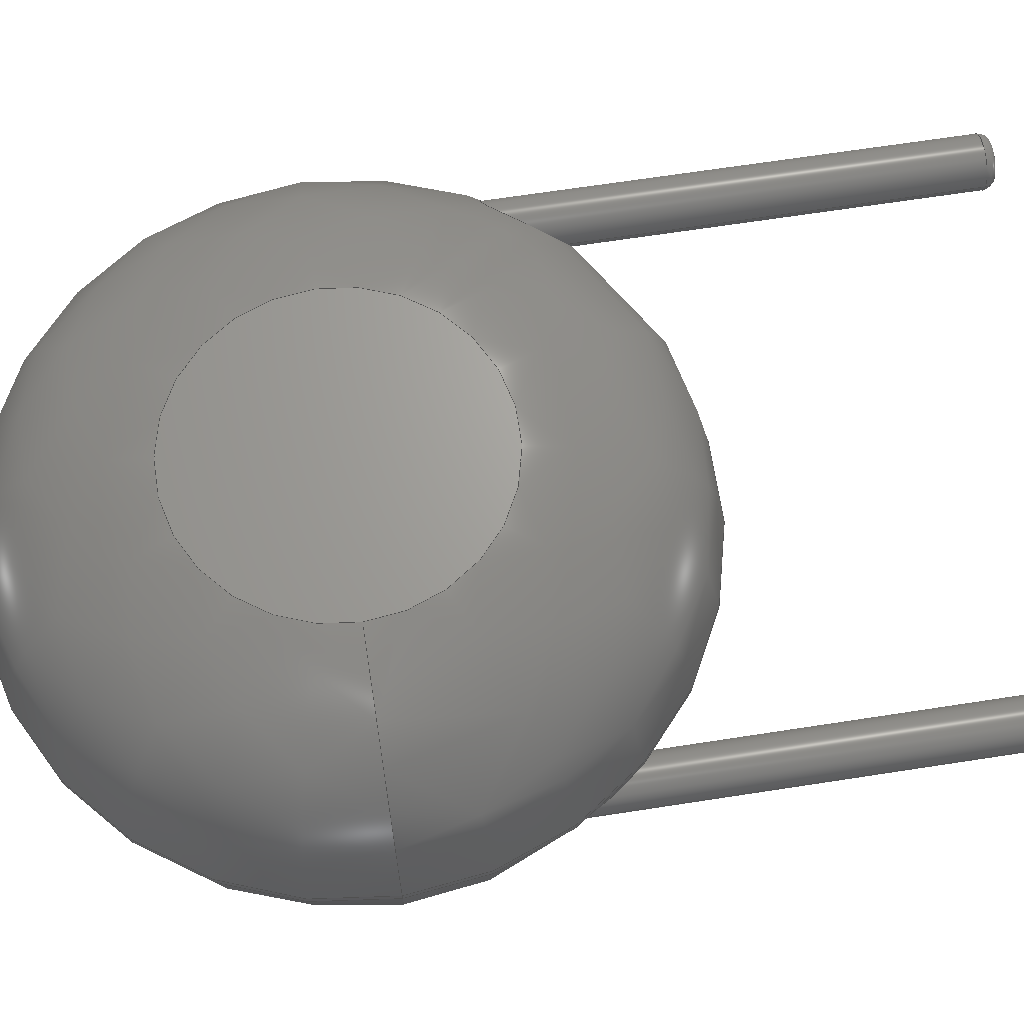
<metadata>
{"format":"step","ext":"step","renderer":"f3d","projection":"perspective","resolution":1024,"background":"white","views":[{"elev":67.6,"azim":81.2,"up":"+Y"}]}
</metadata>
<code>
ISO-10303-21;
DATA;
#1=APPLICATION_PROTOCOL_DEFINITION('international standard','automotive_design',2000,#2);
#2=APPLICATION_CONTEXT('core data for automotive mechanical design processes');
#3=SHAPE_DEFINITION_REPRESENTATION(#4,#10);
#4=PRODUCT_DEFINITION_SHAPE('','',#5);
#5=PRODUCT_DEFINITION('design','',#6,#9);
#6=PRODUCT_DEFINITION_FORMATION('','',#7);
#7=PRODUCT('RV_Disc_D7mm_W39mm_P5mm','RV_Disc_D7mm_W39mm_P5mm','',(#8));
#8=PRODUCT_CONTEXT('',#2,'mechanical');
#9=PRODUCT_DEFINITION_CONTEXT('part definition',#2,'design');
#10=ADVANCED_BREP_SHAPE_REPRESENTATION('',(#11,#15),#372);
#11=AXIS2_PLACEMENT_3D('',#12,#13,#14);
#12=CARTESIAN_POINT('',(0,0,0));
#13=DIRECTION('',(0,0,1));
#14=DIRECTION('',(1,0,-0));
#15=MANIFOLD_SOLID_BREP('',#16);
#16=CLOSED_SHELL('',(#17,#46,#159,#265,#272,#294,#300,#320,#340,#359,#367));
#17=ADVANCED_FACE('',(#18),#42,.T.);
#18=FACE_BOUND('',#19,.F.);
#19=EDGE_LOOP('',(#20,#30,#36,#37));
#20=ORIENTED_EDGE('',*,*,#21,.T.);
#21=EDGE_CURVE('',#22,#24,#26,.T.);
#22=VERTEX_POINT('',#23);
#23=CARTESIAN_POINT('',(6,-0.9024,3.53));
#24=VERTEX_POINT('',#25);
#25=CARTESIAN_POINT('',(6,-0.9976,3.53));
#26=LINE('',#27,#28);
#27=CARTESIAN_POINT('',(6,1,3.53));
#28=VECTOR('',#29,1);
#29=DIRECTION('',(0,-1,0));
#30=ORIENTED_EDGE('',*,*,#31,.T.);
#31=EDGE_CURVE('',#24,#24,#32,.T.);
#32=CIRCLE('',#33,3.5);
#33=AXIS2_PLACEMENT_3D('',#34,#29,#35);
#34=CARTESIAN_POINT('',(2.5,-0.9976,3.53));
#35=DIRECTION('',(1,0,0));
#36=ORIENTED_EDGE('',*,*,#21,.F.);
#37=ORIENTED_EDGE('',*,*,#38,.F.);
#38=EDGE_CURVE('',#22,#22,#39,.T.);
#39=CIRCLE('',#40,3.5);
#40=AXIS2_PLACEMENT_3D('',#41,#29,#35);
#41=CARTESIAN_POINT('',(2.5,-0.9024,3.53));
#42=CYLINDRICAL_SURFACE('',#43,3.5);
#43=AXIS2_PLACEMENT_3D('',#44,#45,#35);
#44=CARTESIAN_POINT('',(2.5,1,3.53));
#45=DIRECTION('',(0,1,0));
#46=ADVANCED_FACE('',(#47,#62),#146,.T.);
#47=FACE_BOUND('',#48,.F.);
#48=EDGE_LOOP('',(#49,#50,#57,#61));
#49=ORIENTED_EDGE('',*,*,#38,.T.);
#50=ORIENTED_EDGE('',*,*,#51,.T.);
#51=EDGE_CURVE('',#22,#52,#54,.T.);
#52=VERTEX_POINT('',#53);
#53=CARTESIAN_POINT('',(4.098,1,3.53));
#54=CIRCLE('',#55,1.902);
#55=AXIS2_PLACEMENT_3D('',#56,#13,#35);
#56=CARTESIAN_POINT('',(4.098,-0.9024,3.53));
#57=ORIENTED_EDGE('',*,*,#58,.F.);
#58=EDGE_CURVE('',#52,#52,#59,.T.);
#59=CIRCLE('',#60,1.598);
#60=AXIS2_PLACEMENT_3D('',#44,#29,#35);
#61=ORIENTED_EDGE('',*,*,#51,.F.);
#62=FACE_BOUND('',#63,.F.);
#63=EDGE_LOOP('',(#64,#100));
#64=ORIENTED_EDGE('',*,*,#65,.T.);
#65=EDGE_CURVE('',#66,#68,#70,.T.);
#66=VERTEX_POINT('',#67);
#67=CARTESIAN_POINT('',(0.27,0,1.135));
#68=VERTEX_POINT('',#69);
#69=CARTESIAN_POINT('',(-0.2625,-0.06319,1.716));
#70=B_SPLINE_CURVE_WITH_KNOTS('',8,(#71,#72,#73,#74,#75,#76,#77,#78,#79,#80,#81,#82,#83,#84,#85,#86,#87,#88,#89,#90,#91,#92,#93,#94,#95,#96,#97,#98,#99,#69),.UNSPECIFIED.,.F.,.F.,(9,7,7,7,9),(0,0.1657,0.3478,0.8057,1),.UNSPECIFIED.);
#71=CARTESIAN_POINT('',(0.27,-1.11e-16,1.135));
#72=CARTESIAN_POINT('',(0.27,-0.01659,1.123));
#73=CARTESIAN_POINT('',(0.2688,-0.03342,1.112));
#74=CARTESIAN_POINT('',(0.2664,-0.0504,1.102));
#75=CARTESIAN_POINT('',(0.2628,-0.0674,1.094));
#76=CARTESIAN_POINT('',(0.2578,-0.0843,1.088));
#77=CARTESIAN_POINT('',(0.2515,-0.1009,1.083));
#78=CARTESIAN_POINT('',(0.2439,-0.1171,1.08));
#79=CARTESIAN_POINT('',(0.2254,-0.1499,1.077));
#80=CARTESIAN_POINT('',(0.2143,-0.1663,1.078));
#81=CARTESIAN_POINT('',(0.2017,-0.1818,1.081));
#82=CARTESIAN_POINT('',(0.1879,-0.1962,1.086));
#83=CARTESIAN_POINT('',(0.173,-0.2093,1.093));
#84=CARTESIAN_POINT('',(0.1572,-0.221,1.102));
#85=CARTESIAN_POINT('',(0.1406,-0.2313,1.113));
#86=CARTESIAN_POINT('',(0.0807,-0.2621,1.156));
#87=CARTESIAN_POINT('',(0.0347,-0.2747,1.197));
#88=CARTESIAN_POINT('',(-0.01182,-0.2778,1.245));
#89=CARTESIAN_POINT('',(-0.05667,-0.2721,1.297));
#90=CARTESIAN_POINT('',(-0.0984,-0.2589,1.353));
#91=CARTESIAN_POINT('',(-0.1361,-0.2394,1.411));
#92=CARTESIAN_POINT('',(-0.1692,-0.2144,1.469));
#93=CARTESIAN_POINT('',(-0.2089,-0.1719,1.552));
#94=CARTESIAN_POINT('',(-0.2198,-0.1585,1.576));
#95=CARTESIAN_POINT('',(-0.2297,-0.1442,1.601));
#96=CARTESIAN_POINT('',(-0.2385,-0.1292,1.625));
#97=CARTESIAN_POINT('',(-0.2463,-0.1136,1.648));
#98=CARTESIAN_POINT('',(-0.2529,-0.0973,1.672));
#99=CARTESIAN_POINT('',(-0.2583,-0.08049,1.694));
#100=ORIENTED_EDGE('',*,*,#101,.T.);
#101=EDGE_CURVE('',#68,#66,#102,.T.);
#102=B_SPLINE_CURVE_WITH_KNOTS('',8,(#69,#103,#104,#105,#106,#107,#108,#109,#110,#111,#112,#113,#114,#115,#116,#117,#118,#119,#120,#121,#122,#123,#124,#125,#126,#127,#128,#129,#130,#131,#132,#133,#134,#135,#136,#137,#138,#139,#140,#141,#142,#143,#144,#145),.UNSPECIFIED.,.F.,.F.,(9,7,7,7,7,7,9),(0,0.1311,0.1833,0.2752,0.3748,0.6636,1),.UNSPECIFIED.);
#103=CARTESIAN_POINT('',(-0.2659,-0.0492,1.734));
#104=CARTESIAN_POINT('',(-0.2684,-0.03489,1.751));
#105=CARTESIAN_POINT('',(-0.2701,-0.0203,1.767));
#106=CARTESIAN_POINT('',(-0.2709,-0.005451,1.783));
#107=CARTESIAN_POINT('',(-0.2707,0.009601,1.798));
#108=CARTESIAN_POINT('',(-0.2696,0.02481,1.813));
#109=CARTESIAN_POINT('',(-0.2675,0.04012,1.826));
#110=CARTESIAN_POINT('',(-0.263,0.06156,1.842));
#111=CARTESIAN_POINT('',(-0.2615,0.06767,1.847));
#112=CARTESIAN_POINT('',(-0.2599,0.07379,1.851));
#113=CARTESIAN_POINT('',(-0.2581,0.07989,1.855));
#114=CARTESIAN_POINT('',(-0.2561,0.08598,1.859));
#115=CARTESIAN_POINT('',(-0.254,0.09205,1.863));
#116=CARTESIAN_POINT('',(-0.2516,0.0981,1.866));
#117=CARTESIAN_POINT('',(-0.2447,0.1147,1.874));
#118=CARTESIAN_POINT('',(-0.2397,0.1252,1.879));
#119=CARTESIAN_POINT('',(-0.2342,0.1355,1.883));
#120=CARTESIAN_POINT('',(-0.2281,0.1456,1.886));
#121=CARTESIAN_POINT('',(-0.2214,0.1555,1.887));
#122=CARTESIAN_POINT('',(-0.2143,0.165,1.888));
#123=CARTESIAN_POINT('',(-0.2066,0.1742,1.887));
#124=CARTESIAN_POINT('',(-0.1898,0.1925,1.884));
#125=CARTESIAN_POINT('',(-0.1805,0.2015,1.881));
#126=CARTESIAN_POINT('',(-0.1708,0.2099,1.877));
#127=CARTESIAN_POINT('',(-0.1607,0.2178,1.871));
#128=CARTESIAN_POINT('',(-0.1503,0.2251,1.865));
#129=CARTESIAN_POINT('',(-0.1396,0.2317,1.857));
#130=CARTESIAN_POINT('',(-0.1288,0.2376,1.848));
#131=CARTESIAN_POINT('',(-0.08608,0.2583,1.811));
#132=CARTESIAN_POINT('',(-0.05338,0.2683,1.776));
#133=CARTESIAN_POINT('',(-0.02073,0.2733,1.736));
#134=CARTESIAN_POINT('',(0.01128,0.2739,1.692));
#135=CARTESIAN_POINT('',(0.04222,0.2704,1.646));
#136=CARTESIAN_POINT('',(0.07183,0.2632,1.6));
#137=CARTESIAN_POINT('',(0.09991,0.2526,1.553));
#138=CARTESIAN_POINT('',(0.157,0.2224,1.451));
#139=CARTESIAN_POINT('',(0.1852,0.2017,1.396));
#140=CARTESIAN_POINT('',(0.2105,0.1768,1.343));
#141=CARTESIAN_POINT('',(0.2324,0.1479,1.293));
#142=CARTESIAN_POINT('',(0.2503,0.1152,1.245));
#143=CARTESIAN_POINT('',(0.2631,0.07913,1.202));
#144=CARTESIAN_POINT('',(0.27,0.04032,1.165));
#145=CARTESIAN_POINT('',(0.27,-8.327e-17,1.135));
#146=SURFACE_OF_REVOLUTION('',#147,#158);
#147=B_SPLINE_CURVE_WITH_KNOTS('',6,(#23,#148,#149,#150,#151,#152,#153,#154,#155,#156,#157,#53),.UNSPECIFIED.,.F.,.F.,(7,5,7),(0,0.7854,1.571),.UNSPECIFIED.);
#148=CARTESIAN_POINT('',(6,-0.6534,3.53));
#149=CARTESIAN_POINT('',(5.961,-0.4044,3.53));
#150=CARTESIAN_POINT('',(5.883,-0.163,3.53));
#151=CARTESIAN_POINT('',(5.767,0.06295,3.53));
#152=CARTESIAN_POINT('',(5.619,0.2667,3.53));
#153=CARTESIAN_POINT('',(5.267,0.6189,3.53));
#154=CARTESIAN_POINT('',(5.063,0.7673,3.53));
#155=CARTESIAN_POINT('',(4.837,0.8826,3.53));
#156=CARTESIAN_POINT('',(4.596,0.9609,3.53));
#157=CARTESIAN_POINT('',(4.347,1,3.53));
#158=AXIS1_PLACEMENT('',#41,#45);
#159=ADVANCED_FACE('',(#160,#176),#252,.T.);
#160=FACE_BOUND('',#161,.T.);
#161=EDGE_LOOP('',(#30,#162,#170,#175));
#162=ORIENTED_EDGE('',*,*,#163,.T.);
#163=EDGE_CURVE('',#24,#164,#166,.T.);
#164=VERTEX_POINT('',#165);
#165=CARTESIAN_POINT('',(4.098,-2.9,3.53));
#166=CIRCLE('',#167,1.902);
#167=AXIS2_PLACEMENT_3D('',#168,#169,#35);
#168=CARTESIAN_POINT('',(4.098,-0.9976,3.53));
#169=DIRECTION('',(0,0,-1));
#170=ORIENTED_EDGE('',*,*,#171,.F.);
#171=EDGE_CURVE('',#164,#164,#172,.T.);
#172=CIRCLE('',#173,1.598);
#173=AXIS2_PLACEMENT_3D('',#174,#29,#35);
#174=CARTESIAN_POINT('',(2.5,-2.9,3.53));
#175=ORIENTED_EDGE('',*,*,#163,.F.);
#176=FACE_BOUND('',#177,.T.);
#177=EDGE_LOOP('',(#178,#195));
#178=ORIENTED_EDGE('',*,*,#179,.T.);
#179=EDGE_CURVE('',#180,#182,#184,.T.);
#180=VERTEX_POINT('',#181);
#181=CARTESIAN_POINT('',(5.27,-1.9,1.788));
#182=VERTEX_POINT('',#183);
#183=CARTESIAN_POINT('',(4.993,-1.63,1.231));
#184=B_SPLINE_CURVE_WITH_KNOTS('',6,(#181,#185,#186,#187,#188,#189,#190,#191,#192,#193,#194,#183),.UNSPECIFIED.,.F.,.F.,(7,5,7),(0,0.4741,1),.UNSPECIFIED.);
#185=CARTESIAN_POINT('',(5.27,-1.865,1.752));
#186=CARTESIAN_POINT('',(5.264,-1.83,1.711));
#187=CARTESIAN_POINT('',(5.254,-1.798,1.668));
#188=CARTESIAN_POINT('',(5.239,-1.768,1.622));
#189=CARTESIAN_POINT('',(5.22,-1.74,1.575));
#190=CARTESIAN_POINT('',(5.173,-1.689,1.476));
#191=CARTESIAN_POINT('',(5.143,-1.666,1.424));
#192=CARTESIAN_POINT('',(5.11,-1.648,1.372));
#193=CARTESIAN_POINT('',(5.073,-1.635,1.321));
#194=CARTESIAN_POINT('',(5.034,-1.629,1.274));
#195=ORIENTED_EDGE('',*,*,#196,.T.);
#196=EDGE_CURVE('',#182,#180,#197,.T.);
#197=B_SPLINE_CURVE_WITH_KNOTS('',7,(#183,#198,#199,#200,#201,#202,#203,#204,#205,#206,#207,#208,#209,#210,#211,#212,#213,#214,#215,#216,#217,#218,#219,#220,#221,#222,#223,#224,#225,#226,#227,#228,#229,#230,#231,#232,#233,#234,#235,#236,#237,#238,#239,#240,#241,#242,#243,#244,#245,#246,#247,#248,#249,#250,#251,#181),.UNSPECIFIED.,.F.,.F.,(8,6,6,6,6,6,6,6,6,8),(0,0.1263,0.2062,0.317,0.3763,0.5575,0.7344,0.8489,0.9362,1),.UNSPECIFIED.);
#198=CARTESIAN_POINT('',(4.971,-1.631,1.206));
#199=CARTESIAN_POINT('',(4.948,-1.633,1.183));
#200=CARTESIAN_POINT('',(4.924,-1.639,1.162));
#201=CARTESIAN_POINT('',(4.901,-1.646,1.143));
#202=CARTESIAN_POINT('',(4.879,-1.656,1.126));
#203=CARTESIAN_POINT('',(4.858,-1.669,1.111));
#204=CARTESIAN_POINT('',(4.825,-1.694,1.093));
#205=CARTESIAN_POINT('',(4.813,-1.704,1.087));
#206=CARTESIAN_POINT('',(4.802,-1.715,1.083));
#207=CARTESIAN_POINT('',(4.791,-1.727,1.08));
#208=CARTESIAN_POINT('',(4.781,-1.74,1.078));
#209=CARTESIAN_POINT('',(4.773,-1.753,1.078));
#210=CARTESIAN_POINT('',(4.754,-1.786,1.08));
#211=CARTESIAN_POINT('',(4.745,-1.807,1.085));
#212=CARTESIAN_POINT('',(4.738,-1.827,1.092));
#213=CARTESIAN_POINT('',(4.733,-1.848,1.101));
#214=CARTESIAN_POINT('',(4.73,-1.869,1.113));
#215=CARTESIAN_POINT('',(4.729,-1.89,1.127));
#216=CARTESIAN_POINT('',(4.731,-1.921,1.151));
#217=CARTESIAN_POINT('',(4.731,-1.932,1.16));
#218=CARTESIAN_POINT('',(4.733,-1.942,1.17));
#219=CARTESIAN_POINT('',(4.735,-1.952,1.18));
#220=CARTESIAN_POINT('',(4.737,-1.963,1.19));
#221=CARTESIAN_POINT('',(4.74,-1.973,1.201));
#222=CARTESIAN_POINT('',(4.752,-2.012,1.247));
#223=CARTESIAN_POINT('',(4.766,-2.04,1.284));
#224=CARTESIAN_POINT('',(4.782,-2.065,1.325));
#225=CARTESIAN_POINT('',(4.801,-2.088,1.368));
#226=CARTESIAN_POINT('',(4.823,-2.107,1.412));
#227=CARTESIAN_POINT('',(4.847,-2.124,1.457));
#228=CARTESIAN_POINT('',(4.897,-2.151,1.546));
#229=CARTESIAN_POINT('',(4.923,-2.161,1.591));
#230=CARTESIAN_POINT('',(4.951,-2.168,1.635));
#231=CARTESIAN_POINT('',(4.979,-2.172,1.678));
#232=CARTESIAN_POINT('',(5.009,-2.173,1.719));
#233=CARTESIAN_POINT('',(5.04,-2.169,1.758));
#234=CARTESIAN_POINT('',(5.09,-2.155,1.813));
#235=CARTESIAN_POINT('',(5.11,-2.148,1.833));
#236=CARTESIAN_POINT('',(5.129,-2.139,1.851));
#237=CARTESIAN_POINT('',(5.148,-2.128,1.865));
#238=CARTESIAN_POINT('',(5.167,-2.114,1.876));
#239=CARTESIAN_POINT('',(5.184,-2.099,1.883));
#240=CARTESIAN_POINT('',(5.211,-2.07,1.888));
#241=CARTESIAN_POINT('',(5.222,-2.056,1.888));
#242=CARTESIAN_POINT('',(5.231,-2.041,1.885));
#243=CARTESIAN_POINT('',(5.24,-2.026,1.881));
#244=CARTESIAN_POINT('',(5.247,-2.011,1.874));
#245=CARTESIAN_POINT('',(5.253,-1.995,1.865));
#246=CARTESIAN_POINT('',(5.261,-1.968,1.847));
#247=CARTESIAN_POINT('',(5.264,-1.957,1.839));
#248=CARTESIAN_POINT('',(5.267,-1.945,1.83));
#249=CARTESIAN_POINT('',(5.268,-1.934,1.82));
#250=CARTESIAN_POINT('',(5.269,-1.922,1.81));
#251=CARTESIAN_POINT('',(5.27,-1.911,1.799));
#252=SURFACE_OF_REVOLUTION('',#253,#264);
#253=B_SPLINE_CURVE_WITH_KNOTS('',6,(#25,#254,#255,#256,#257,#258,#259,#260,#261,#262,#263,#165),.UNSPECIFIED.,.F.,.F.,(7,5,7),(0,0.7854,1.571),.UNSPECIFIED.);
#254=CARTESIAN_POINT('',(6,-1.247,3.53));
#255=CARTESIAN_POINT('',(5.961,-1.496,3.53));
#256=CARTESIAN_POINT('',(5.883,-1.737,3.53));
#257=CARTESIAN_POINT('',(5.767,-1.963,3.53));
#258=CARTESIAN_POINT('',(5.619,-2.167,3.53));
#259=CARTESIAN_POINT('',(5.267,-2.519,3.53));
#260=CARTESIAN_POINT('',(5.063,-2.667,3.53));
#261=CARTESIAN_POINT('',(4.837,-2.783,3.53));
#262=CARTESIAN_POINT('',(4.596,-2.861,3.53));
#263=CARTESIAN_POINT('',(4.347,-2.9,3.53));
#264=AXIS1_PLACEMENT('',#34,#29);
#265=ADVANCED_FACE('',(#266),#269,.F.);
#266=FACE_BOUND('',#267,.F.);
#267=EDGE_LOOP('',(#268));
#268=ORIENTED_EDGE('',*,*,#58,.T.);
#269=PLANE('',#270);
#270=AXIS2_PLACEMENT_3D('',#44,#271,#169);
#271=DIRECTION('',(-0,-1,-0));
#272=ADVANCED_FACE('',(#273),#291,.T.);
#273=FACE_BOUND('',#274,.T.);
#274=EDGE_LOOP('',(#100,#275,#283,#290,#64));
#275=ORIENTED_EDGE('',*,*,#276,.T.);
#276=EDGE_CURVE('',#66,#277,#279,.T.);
#277=VERTEX_POINT('',#278);
#278=CARTESIAN_POINT('',(0.27,-8.589e-33,-2.892));
#279=LINE('',#280,#281);
#280=CARTESIAN_POINT('',(0.27,0,3.53));
#281=VECTOR('',#282,1);
#282=DIRECTION('',(-0,-0,-1));
#283=ORIENTED_EDGE('',*,*,#284,.T.);
#284=EDGE_CURVE('',#277,#277,#285,.T.);
#285=CIRCLE('',#286,0.27);
#286=AXIS2_PLACEMENT_3D('',#287,#288,#289);
#287=CARTESIAN_POINT('',(-7.243e-31,5.153e-31,-2.892));
#288=DIRECTION('',(1.127e-31,-7.953e-32,1));
#289=DIRECTION('',(1,-1.94e-30,-1.127e-31));
#290=ORIENTED_EDGE('',*,*,#276,.F.);
#291=CYLINDRICAL_SURFACE('',#292,0.27);
#292=AXIS2_PLACEMENT_3D('',#293,#13,#35);
#293=CARTESIAN_POINT('',(0,0,3.53));
#294=ADVANCED_FACE('',(#295),#298,.T.);
#295=FACE_BOUND('',#296,.T.);
#296=EDGE_LOOP('',(#297));
#297=ORIENTED_EDGE('',*,*,#171,.T.);
#298=PLANE('',#299);
#299=AXIS2_PLACEMENT_3D('',#174,#271,#169);
#300=ADVANCED_FACE('',(#301),#317,.T.);
#301=FACE_BOUND('',#302,.T.);
#302=EDGE_LOOP('',(#303,#304,#310,#315,#316));
#303=ORIENTED_EDGE('',*,*,#179,.F.);
#304=ORIENTED_EDGE('',*,*,#305,.T.);
#305=EDGE_CURVE('',#180,#306,#308,.T.);
#306=VERTEX_POINT('',#307);
#307=CARTESIAN_POINT('',(5.27,-1.9,-2.892));
#308=LINE('',#309,#281);
#309=CARTESIAN_POINT('',(5.27,-1.9,3.53));
#310=ORIENTED_EDGE('',*,*,#311,.T.);
#311=EDGE_CURVE('',#306,#306,#312,.T.);
#312=CIRCLE('',#313,0.27);
#313=AXIS2_PLACEMENT_3D('',#314,#13,#35);
#314=CARTESIAN_POINT('',(5,-1.9,-2.892));
#315=ORIENTED_EDGE('',*,*,#305,.F.);
#316=ORIENTED_EDGE('',*,*,#196,.F.);
#317=CYLINDRICAL_SURFACE('',#318,0.27);
#318=AXIS2_PLACEMENT_3D('',#319,#13,#35);
#319=CARTESIAN_POINT('',(5,-1.9,3.53));
#320=ADVANCED_FACE('',(#321),#337,.T.);
#321=FACE_BOUND('',#322,.F.);
#322=EDGE_LOOP('',(#323,#283,#331,#332));
#323=ORIENTED_EDGE('',*,*,#324,.F.);
#324=EDGE_CURVE('',#277,#325,#327,.T.);
#325=VERTEX_POINT('',#326);
#326=CARTESIAN_POINT('',(0.162,2.095e-31,-3));
#327=CIRCLE('',#328,0.108);
#328=AXIS2_PLACEMENT_3D('',#329,#330,#289);
#329=CARTESIAN_POINT('',(0.162,2.01e-31,-2.892));
#330=DIRECTION('',(1.94e-30,1,7.953e-32));
#331=ORIENTED_EDGE('',*,*,#324,.T.);
#332=ORIENTED_EDGE('',*,*,#333,.F.);
#333=EDGE_CURVE('',#325,#325,#334,.T.);
#334=CIRCLE('',#335,0.162);
#335=AXIS2_PLACEMENT_3D('',#336,#288,#289);
#336=CARTESIAN_POINT('',(-7.365e-31,5.239e-31,-3));
#337=TOROIDAL_SURFACE('',#338,0.162,0.108);
#338=AXIS2_PLACEMENT_3D('',#287,#339,#289);
#339=DIRECTION('',(-1.127e-31,7.953e-32,-1));
#340=ADVANCED_FACE('',(#341),#357,.T.);
#341=FACE_BOUND('',#342,.F.);
#342=EDGE_LOOP('',(#343,#310,#351,#352));
#343=ORIENTED_EDGE('',*,*,#344,.F.);
#344=EDGE_CURVE('',#306,#345,#347,.T.);
#345=VERTEX_POINT('',#346);
#346=CARTESIAN_POINT('',(5.162,-1.9,-3));
#347=CIRCLE('',#348,0.108);
#348=AXIS2_PLACEMENT_3D('',#349,#350,#35);
#349=CARTESIAN_POINT('',(5.162,-1.9,-2.892));
#350=DIRECTION('',(-0,1,0));
#351=ORIENTED_EDGE('',*,*,#344,.T.);
#352=ORIENTED_EDGE('',*,*,#353,.F.);
#353=EDGE_CURVE('',#345,#345,#354,.T.);
#354=CIRCLE('',#355,0.162);
#355=AXIS2_PLACEMENT_3D('',#356,#13,#35);
#356=CARTESIAN_POINT('',(5,-1.9,-3));
#357=TOROIDAL_SURFACE('',#358,0.162,0.108);
#358=AXIS2_PLACEMENT_3D('',#314,#282,#35);
#359=ADVANCED_FACE('',(#360),#363,.F.);
#360=FACE_BOUND('',#361,.F.);
#361=EDGE_LOOP('',(#362));
#362=ORIENTED_EDGE('',*,*,#333,.T.);
#363=PLANE('',#364);
#364=AXIS2_PLACEMENT_3D('',#365,#288,#366);
#365=CARTESIAN_POINT('',(-1.978e-17,2.855e-17,-3));
#366=DIRECTION('',(1,0,-1.127e-31));
#367=ADVANCED_FACE('',(#368),#371,.F.);
#368=FACE_BOUND('',#369,.F.);
#369=EDGE_LOOP('',(#370));
#370=ORIENTED_EDGE('',*,*,#353,.T.);
#371=PLANE('',#355);
#372=( GEOMETRIC_REPRESENTATION_CONTEXT(3) GLOBAL_UNCERTAINTY_ASSIGNED_CONTEXT((#376)) GLOBAL_UNIT_ASSIGNED_CONTEXT((#373,#374,#375)) REPRESENTATION_CONTEXT('Context #1','3D Context with UNIT and UNCERTAINTY') );
#373=( LENGTH_UNIT() NAMED_UNIT(*) SI_UNIT(.MILLI.,.METRE.) );
#374=( NAMED_UNIT(*) PLANE_ANGLE_UNIT() SI_UNIT($,.RADIAN.) );
#375=( NAMED_UNIT(*) SI_UNIT($,.STERADIAN.) SOLID_ANGLE_UNIT() );
#376=UNCERTAINTY_MEASURE_WITH_UNIT(LENGTH_MEASURE(1e-07),#373,'distance_accuracy_value','confusion accuracy');
#377=PRODUCT_RELATED_PRODUCT_CATEGORY('part',$,(#7));
#378=MECHANICAL_DESIGN_GEOMETRIC_PRESENTATION_REPRESENTATION('',(#379,#387,#388,#389,#390,#398,#399,#400,#401,#402,#403),#372);
#379=STYLED_ITEM('color',(#380),#17);
#380=PRESENTATION_STYLE_ASSIGNMENT((#381));
#381=SURFACE_STYLE_USAGE(.BOTH.,#382);
#382=SURFACE_SIDE_STYLE('',(#383));
#383=SURFACE_STYLE_FILL_AREA(#384);
#384=FILL_AREA_STYLE('',(#385));
#385=FILL_AREA_STYLE_COLOUR('',#386);
#386=COLOUR_RGB('',0.137,0.402,0.727);
#387=STYLED_ITEM('color',(#380),#46);
#388=STYLED_ITEM('color',(#380),#159);
#389=STYLED_ITEM('color',(#380),#265);
#390=STYLED_ITEM('color',(#391),#272);
#391=PRESENTATION_STYLE_ASSIGNMENT((#392));
#392=SURFACE_STYLE_USAGE(.BOTH.,#393);
#393=SURFACE_SIDE_STYLE('',(#394));
#394=SURFACE_STYLE_FILL_AREA(#395);
#395=FILL_AREA_STYLE('',(#396));
#396=FILL_AREA_STYLE_COLOUR('',#397);
#397=COLOUR_RGB('',0.824,0.82,0.781);
#398=STYLED_ITEM('color',(#380),#294);
#399=STYLED_ITEM('color',(#391),#300);
#400=STYLED_ITEM('color',(#391),#320);
#401=STYLED_ITEM('color',(#391),#340);
#402=STYLED_ITEM('color',(#391),#359);
#403=STYLED_ITEM('color',(#391),#367);
ENDSEC;
END-ISO-10303-21;


</code>
